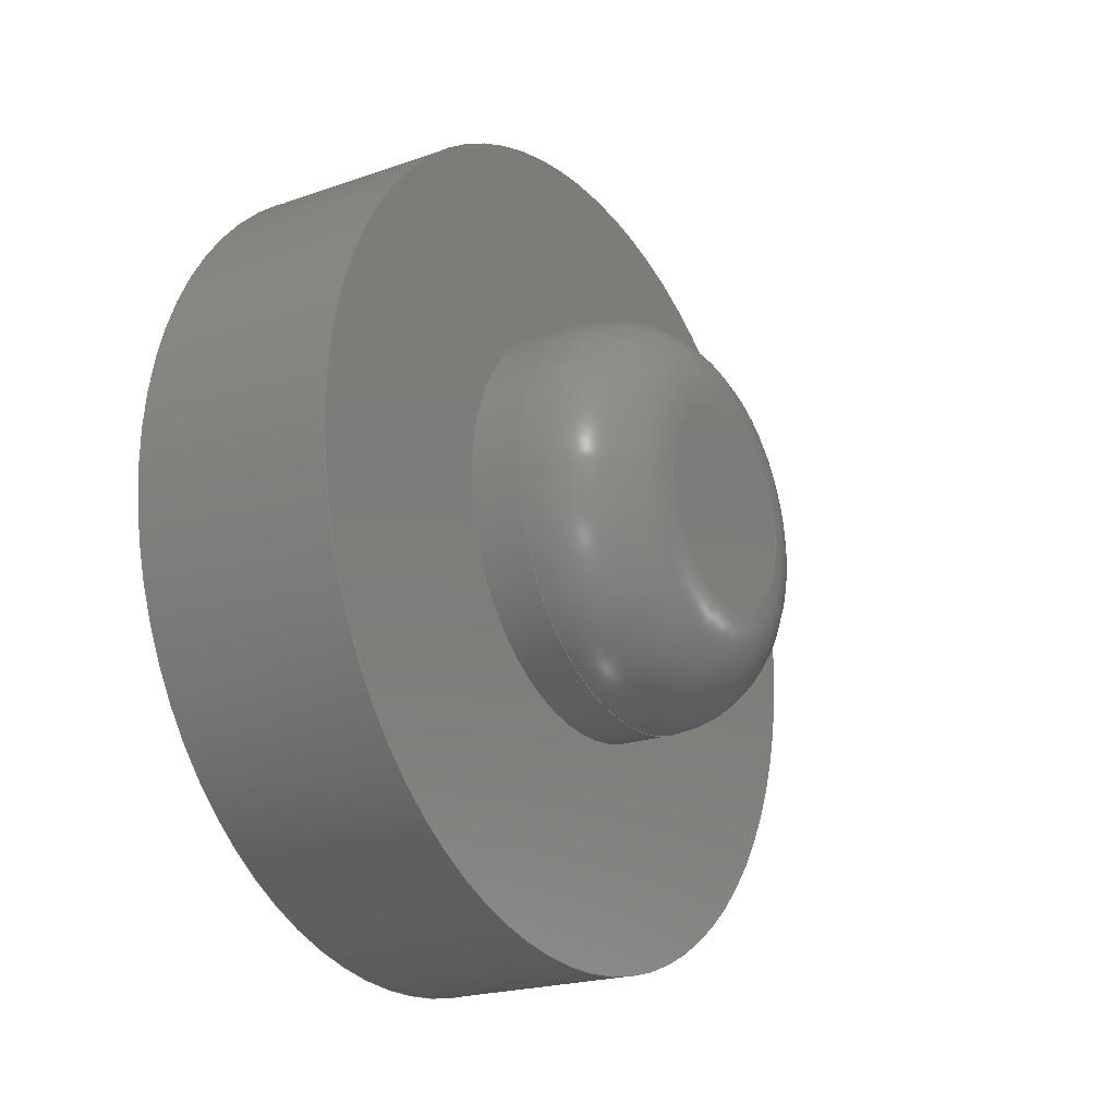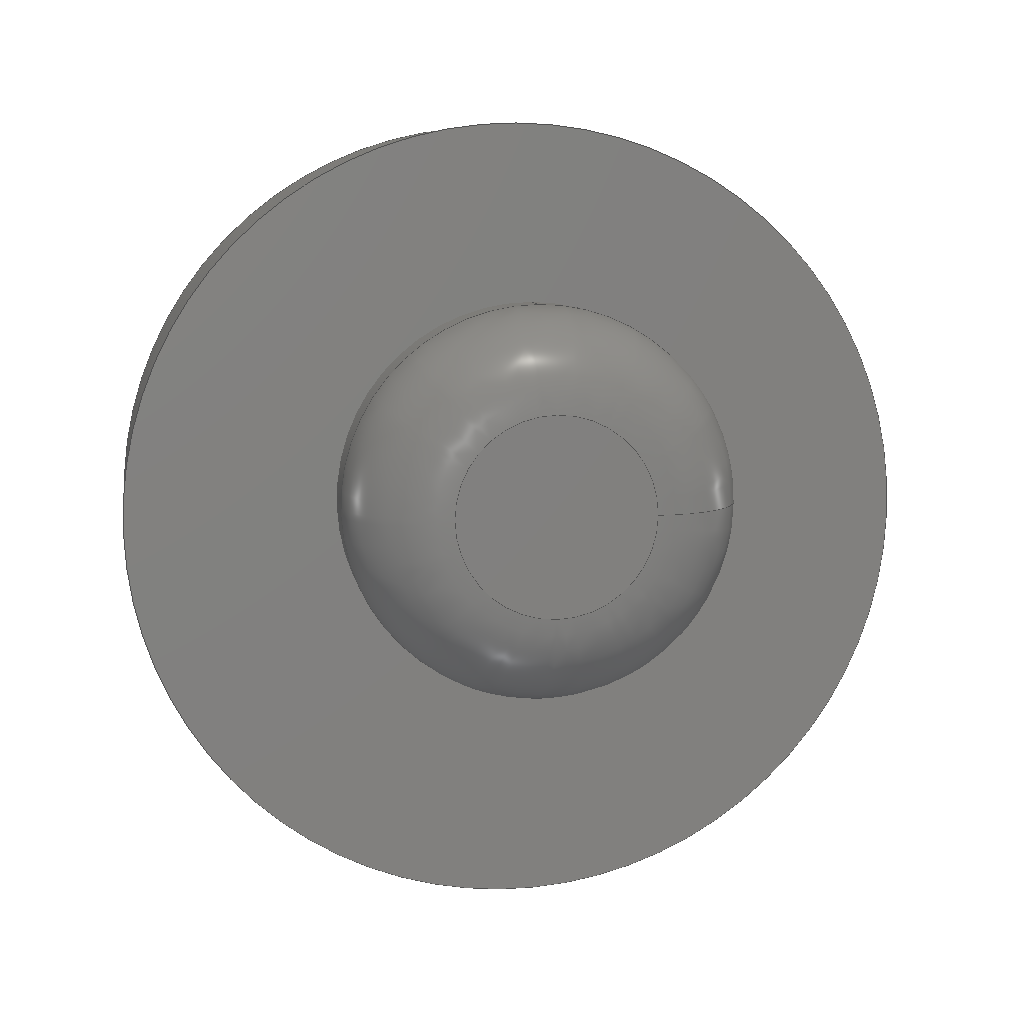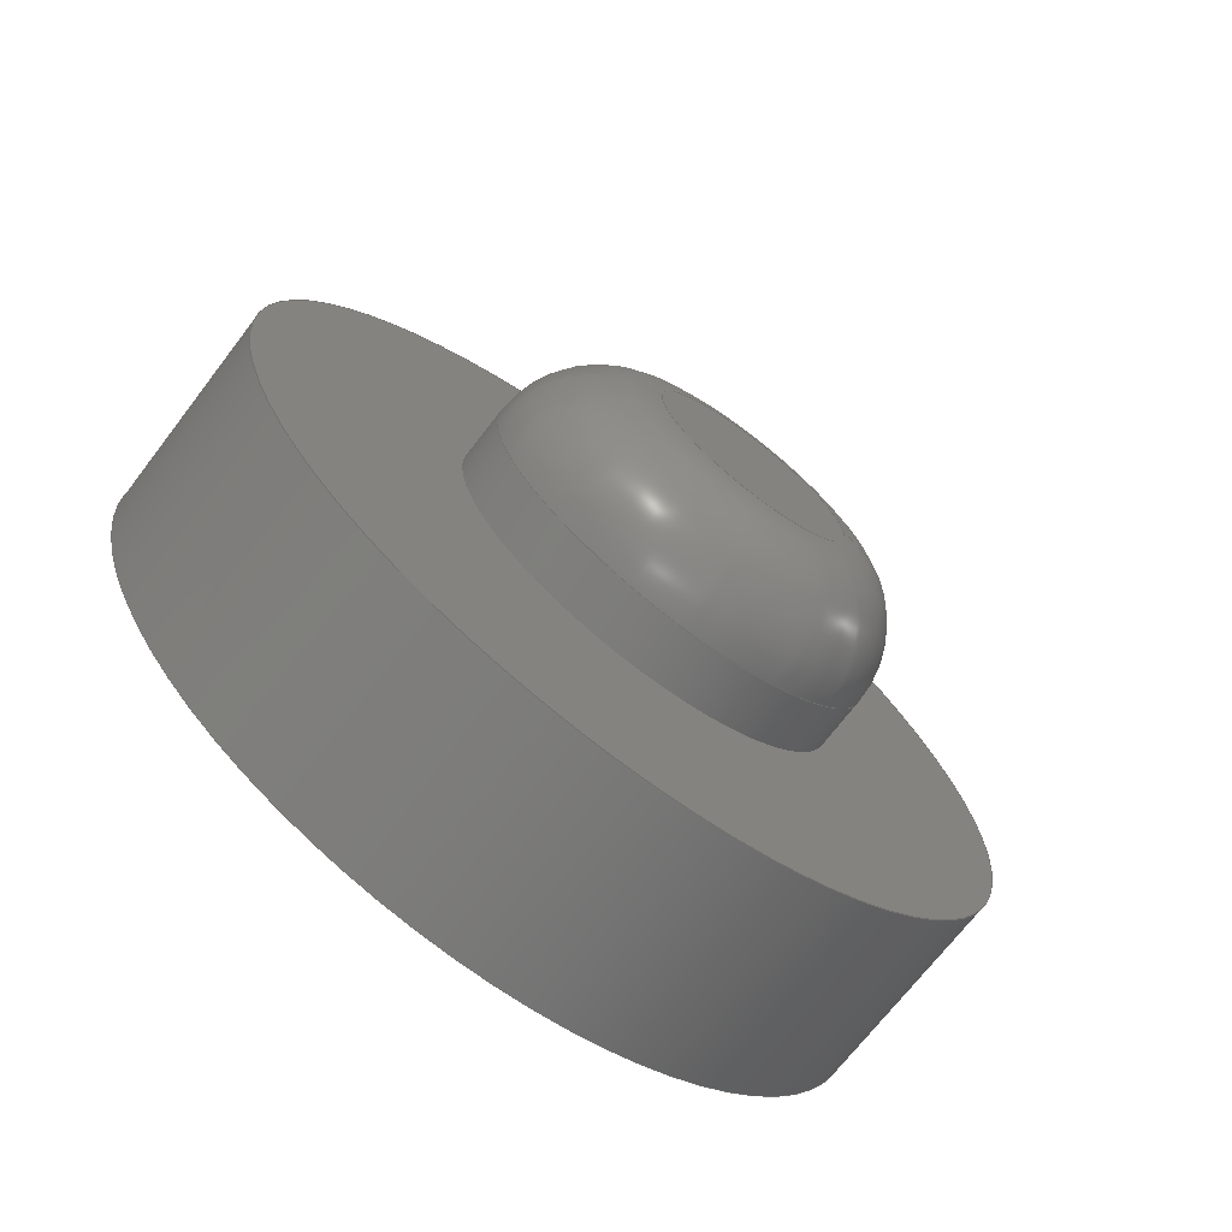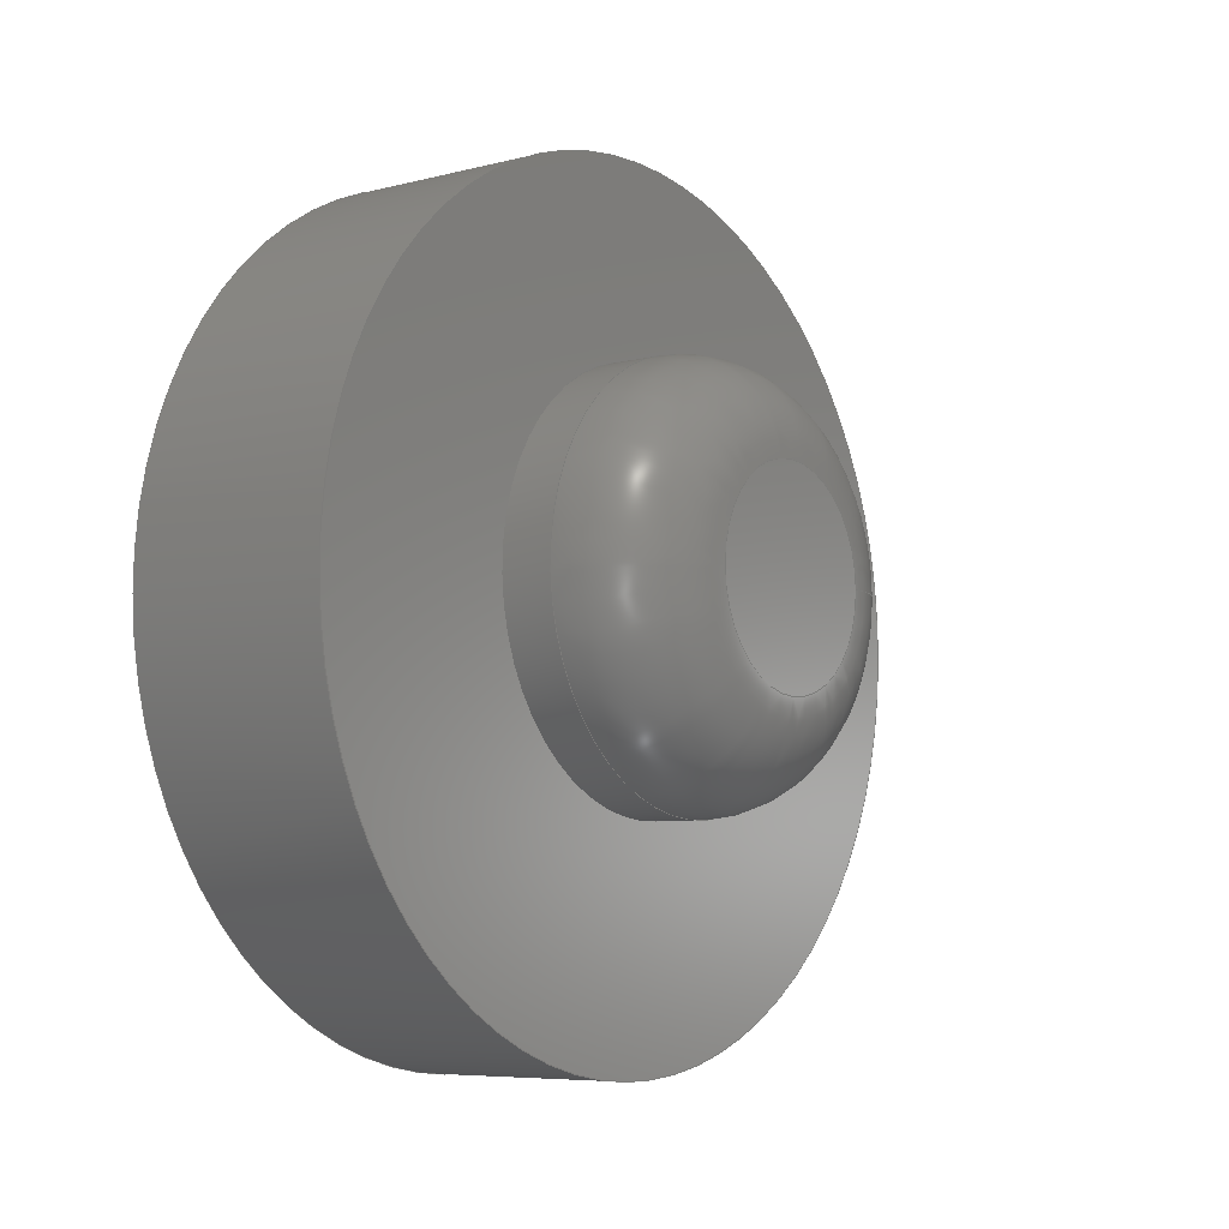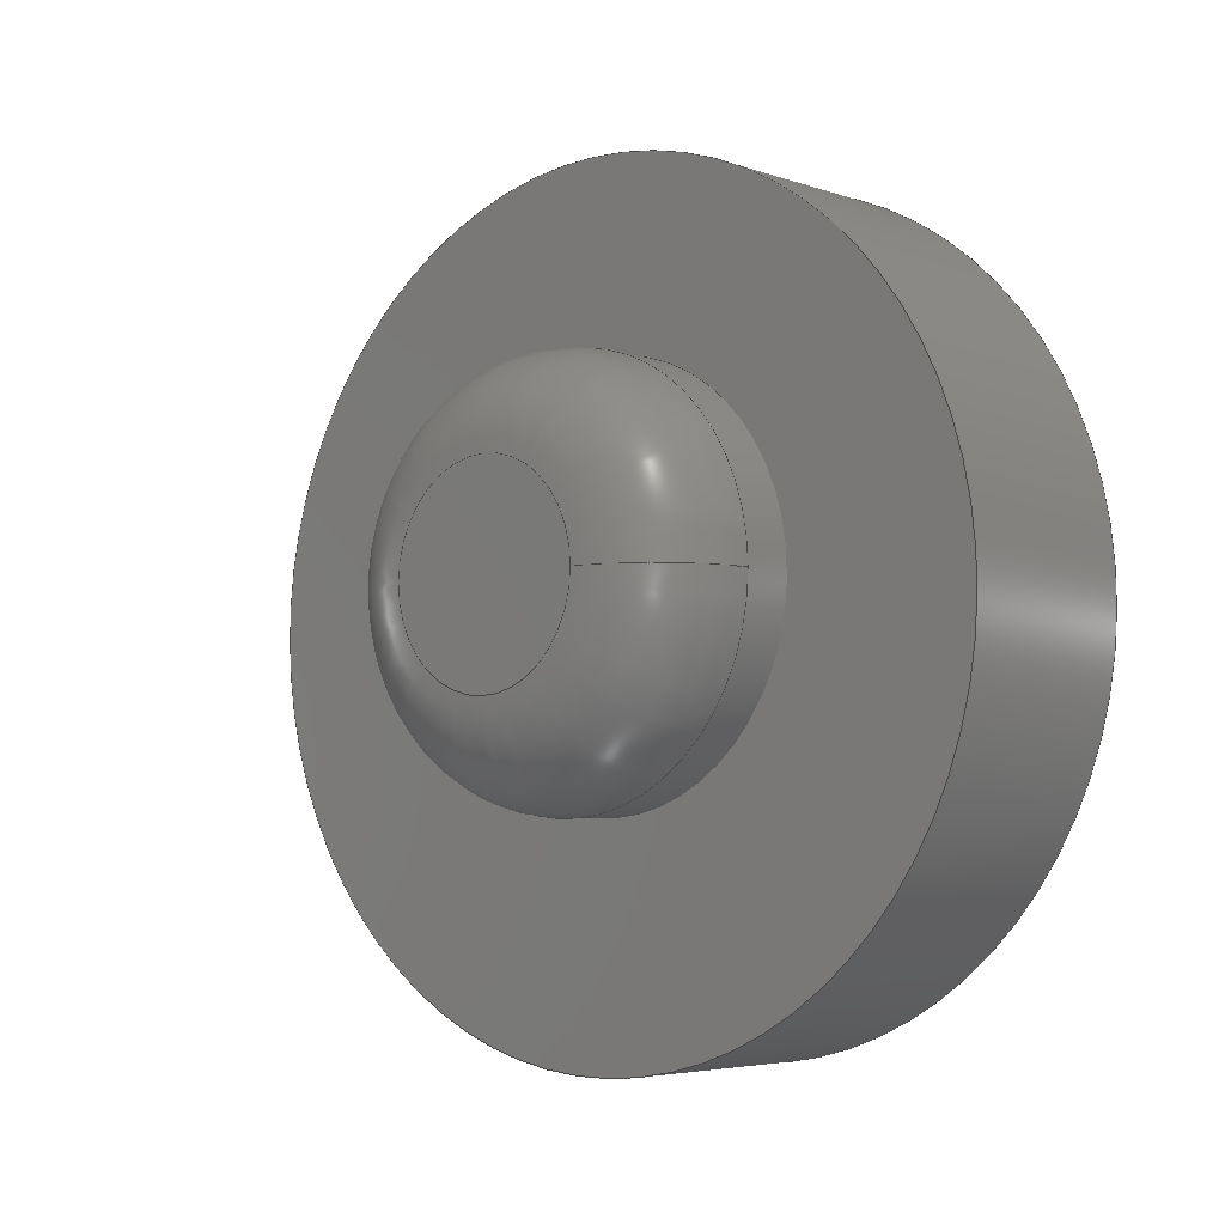
<metadata>
{"format":"step","ext":"step","renderer":"f3d","projection":"perspective","resolution":1024,"background":"white","views":[{"elev":-21.1,"azim":32.1,"up":"+Y"},{"elev":8.6,"azim":80.4,"up":"+Y"},{"elev":-70.6,"azim":52.5,"up":"+Y"},{"elev":-6.8,"azim":36.8,"up":"+Y"},{"elev":-4.7,"azim":132.4,"up":"+Y"}]}
</metadata>
<code>
ISO-10303-21;
DATA;
#1=APPLICATION_CONTEXT('core data for automotive mechanical design processes');
#2=APPLICATION_PROTOCOL_DEFINITION('international standard','automotive_design',2000,#1);
#3=PRODUCT_CONTEXT('',#1,'mechanical');
#4=PRODUCT('Wheel','Wheel',$,(#3));
#5=PRODUCT_DEFINITION_FORMATION('',$,#4);
#6=PRODUCT_DEFINITION_CONTEXT('part definition',#1,'design');
#7=PRODUCT_DEFINITION('design',$,#5,#6);
#8=PRODUCT_DEFINITION_SHAPE('',$,#7);
#9=MANIFOLD_SOLID_BREP('',#10);
#10=CLOSED_SHELL('',(#11,#43,#63,#83,#107,#124,#152,#161));
#11=ADVANCED_FACE('',(#12),#38,.T.);
#12=FACE_BOUND('',#13,.T.);
#13=EDGE_LOOP('',(#14,#23,#30,#37));
#14=ORIENTED_EDGE('',*,*,#15,.T.);
#15=EDGE_CURVE('',#16,#16,#18,.F.);
#16=VERTEX_POINT('',#17);
#17=CARTESIAN_POINT('',(0.0254,0.0508,-6.221e-18));
#18=CIRCLE('',#19,0.0508);
#19=AXIS2_PLACEMENT_3D('',#20,#21,#22);
#20=CARTESIAN_POINT('',(0.0254,0,0));
#21=DIRECTION('',(1,0,0));
#22=DIRECTION('',(0,1,0));
#23=ORIENTED_EDGE('',*,*,#24,.T.);
#24=EDGE_CURVE('',#16,#25,#27,.T.);
#25=VERTEX_POINT('',#26);
#26=CARTESIAN_POINT('',(0,0.0508,-6.221e-18));
#27=B_SPLINE_CURVE_WITH_KNOTS('',1,(#28,#29),.UNSPECIFIED.,.F.,.U.,(2,2),(0,25.4),.PIECEWISE_BEZIER_KNOTS.);
#28=CARTESIAN_POINT('',(0.0254,0.0508,3.111e-18));
#29=CARTESIAN_POINT('',(0,0.0508,3.111e-18));
#30=ORIENTED_EDGE('',*,*,#31,.T.);
#31=EDGE_CURVE('',#25,#25,#32,.T.);
#32=CIRCLE('',#33,0.0508);
#33=AXIS2_PLACEMENT_3D('',#34,#35,#36);
#34=CARTESIAN_POINT('',(0,0,0));
#35=DIRECTION('',(1,0,0));
#36=DIRECTION('',(0,1,0));
#37=ORIENTED_EDGE('',*,*,#24,.F.);
#38=CYLINDRICAL_SURFACE('',#39,0.0508);
#39=AXIS2_PLACEMENT_3D('',#40,#41,#42);
#40=CARTESIAN_POINT('',(0.0254,0,0));
#41=DIRECTION('',(-1,0,0));
#42=DIRECTION('',(0,0,1));
#43=ADVANCED_FACE('',(#44,#55),#58,.T.);
#44=FACE_BOUND('',#45,.T.);
#45=EDGE_LOOP('',(#46));
#46=ORIENTED_EDGE('',*,*,#47,.T.);
#47=EDGE_CURVE('',#48,#48,#50,.F.);
#48=VERTEX_POINT('',#49);
#49=CARTESIAN_POINT('',(0.0254,0.02797,-0.001867));
#50=CIRCLE('',#51,0.0254);
#51=AXIS2_PLACEMENT_3D('',#52,#53,#54);
#52=CARTESIAN_POINT('',(0.0254,0.002568,-0.001867));
#53=DIRECTION('',(1,0,0));
#54=DIRECTION('',(0,1,0));
#55=FACE_BOUND('',#56,.T.);
#56=EDGE_LOOP('',(#57));
#57=ORIENTED_EDGE('',*,*,#15,.F.);
#58=PLANE('',#59);
#59=AXIS2_PLACEMENT_3D('',#60,#61,#62);
#60=CARTESIAN_POINT('',(0.0254,0,0));
#61=DIRECTION('',(1,0,0));
#62=DIRECTION('',(0,1,0));
#63=ADVANCED_FACE('',(#64,#75),#78,.F.);
#64=FACE_BOUND('',#65,.T.);
#65=EDGE_LOOP('',(#66));
#66=ORIENTED_EDGE('',*,*,#67,.T.);
#67=EDGE_CURVE('',#68,#68,#70,.F.);
#68=VERTEX_POINT('',#69);
#69=CARTESIAN_POINT('',(0,3.888e-19,-0.003175));
#70=CIRCLE('',#71,0.003175);
#71=AXIS2_PLACEMENT_3D('',#72,#73,#74);
#72=CARTESIAN_POINT('',(0,0,0));
#73=DIRECTION('',(-1,0,0));
#74=DIRECTION('',(0,0,-1));
#75=FACE_BOUND('',#76,.T.);
#76=EDGE_LOOP('',(#77));
#77=ORIENTED_EDGE('',*,*,#31,.F.);
#78=PLANE('',#79);
#79=AXIS2_PLACEMENT_3D('',#80,#81,#82);
#80=CARTESIAN_POINT('',(0,0,0));
#81=DIRECTION('',(1,0,0));
#82=DIRECTION('',(0,1,0));
#83=ADVANCED_FACE('',(#84),#102,.F.);
#84=FACE_BOUND('',#85,.T.);
#85=EDGE_LOOP('',(#86,#93,#94,#95));
#86=ORIENTED_EDGE('',*,*,#87,.F.);
#87=EDGE_CURVE('',#68,#88,#90,.T.);
#88=VERTEX_POINT('',#89);
#89=CARTESIAN_POINT('',(0.0254,-3.888e-19,-0.003175));
#90=B_SPLINE_CURVE_WITH_KNOTS('',1,(#91,#92),.UNSPECIFIED.,.F.,.U.,(2,2),(121.5,146.9),.PIECEWISE_BEZIER_KNOTS.);
#91=CARTESIAN_POINT('',(0,-7.777e-19,-0.003175));
#92=CARTESIAN_POINT('',(0.0254,-7.777e-19,-0.003175));
#93=ORIENTED_EDGE('',*,*,#67,.F.);
#94=ORIENTED_EDGE('',*,*,#87,.T.);
#95=ORIENTED_EDGE('',*,*,#96,.T.);
#96=EDGE_CURVE('',#88,#88,#97,.T.);
#97=CIRCLE('',#98,0.003175);
#98=AXIS2_PLACEMENT_3D('',#99,#100,#101);
#99=CARTESIAN_POINT('',(0.0254,0,0));
#100=DIRECTION('',(1,0,0));
#101=DIRECTION('',(0,0,-1));
#102=CYLINDRICAL_SURFACE('',#103,0.003175);
#103=AXIS2_PLACEMENT_3D('',#104,#105,#106);
#104=CARTESIAN_POINT('',(-0.1215,0,0));
#105=DIRECTION('',(1,0,0));
#106=DIRECTION('',(0,0,-1));
#107=ADVANCED_FACE('',(#108),#119,.T.);
#108=FACE_BOUND('',#109,.T.);
#109=EDGE_LOOP('',(#110));
#110=ORIENTED_EDGE('',*,*,#111,.T.);
#111=EDGE_CURVE('',#112,#112,#114,.T.);
#112=VERTEX_POINT('',#113);
#113=CARTESIAN_POINT('',(0.04445,0.002568,-0.01457));
#114=CIRCLE('',#115,0.0127);
#115=AXIS2_PLACEMENT_3D('',#116,#117,#118);
#116=CARTESIAN_POINT('',(0.04445,0.002568,-0.001867));
#117=DIRECTION('',(1,0,0));
#118=DIRECTION('',(0,0,-1));
#119=PLANE('',#120);
#120=AXIS2_PLACEMENT_3D('',#121,#122,#123);
#121=CARTESIAN_POINT('',(0.04445,0,0));
#122=DIRECTION('',(1,0,0));
#123=DIRECTION('',(0,1,0));
#124=ADVANCED_FACE('',(#125),#147,.T.);
#125=FACE_BOUND('',#126,.T.);
#126=EDGE_LOOP('',(#127,#138,#143,#144,#145));
#127=ORIENTED_EDGE('',*,*,#128,.T.);
#128=EDGE_CURVE('',#129,#131,#133,.T.);
#129=VERTEX_POINT('',#130);
#130=CARTESIAN_POINT('',(0.03175,0.002568,-0.02727));
#131=VERTEX_POINT('',#132);
#132=CARTESIAN_POINT('',(0.03175,0.02797,-0.001867));
#133=CIRCLE('',#134,0.0254);
#134=AXIS2_PLACEMENT_3D('',#135,#136,#137);
#135=CARTESIAN_POINT('',(0.03175,0.002568,-0.001867));
#136=DIRECTION('',(-1,0,0));
#137=DIRECTION('',(0,0,-1));
#138=ORIENTED_EDGE('',*,*,#139,.T.);
#139=EDGE_CURVE('',#131,#48,#140,.T.);
#140=B_SPLINE_CURVE_WITH_KNOTS('',1,(#141,#142),.UNSPECIFIED.,.F.,.U.,(2,2),(12.7,19.05),.PIECEWISE_BEZIER_KNOTS.);
#141=CARTESIAN_POINT('',(0.03175,0.02797,-0.001867));
#142=CARTESIAN_POINT('',(0.0254,0.02797,-0.001867));
#143=ORIENTED_EDGE('',*,*,#47,.F.);
#144=ORIENTED_EDGE('',*,*,#139,.F.);
#145=ORIENTED_EDGE('',*,*,#146,.T.);
#146=EDGE_CURVE('',#131,#129,#133,.T.);
#147=CYLINDRICAL_SURFACE('',#148,0.0254);
#148=AXIS2_PLACEMENT_3D('',#149,#150,#151);
#149=CARTESIAN_POINT('',(0.04445,0.002568,-0.001867));
#150=DIRECTION('',(-1,0,0));
#151=DIRECTION('',(0,0,1));
#152=ADVANCED_FACE('',(#153),#156,.F.);
#153=FACE_BOUND('',#154,.T.);
#154=EDGE_LOOP('',(#155));
#155=ORIENTED_EDGE('',*,*,#96,.F.);
#156=PLANE('',#157);
#157=AXIS2_PLACEMENT_3D('',#158,#159,#160);
#158=CARTESIAN_POINT('',(0.0254,0,0));
#159=DIRECTION('',(1,0,0));
#160=DIRECTION('',(0,1,0));
#161=ADVANCED_FACE('',(#162),#178,.T.);
#162=FACE_BOUND('',#163,.T.);
#163=EDGE_LOOP('',(#164,#165,#175,#176,#177));
#164=ORIENTED_EDGE('',*,*,#128,.F.);
#165=ORIENTED_EDGE('',*,*,#166,.T.);
#166=EDGE_CURVE('',#129,#112,#167,.T.);
#167=(BOUNDED_CURVE()B_SPLINE_CURVE(6,(#168,#169,#170,#171,#172,#173,#174),.UNSPECIFIED.,.F.,.U.)B_SPLINE_CURVE_WITH_KNOTS((7,7),(0,1.571),.PIECEWISE_BEZIER_KNOTS.)CURVE()GEOMETRIC_REPRESENTATION_ITEM()RATIONAL_B_SPLINE_CURVE((1.031,1.01,0.9979,0.994,0.9979,1.01,1.031))REPRESENTATION_ITEM(''));
#168=CARTESIAN_POINT('',(0.03175,0.002568,-0.02727));
#169=CARTESIAN_POINT('',(0.03515,0.002568,-0.02727));
#170=CARTESIAN_POINT('',(0.03845,0.002568,-0.02619));
#171=CARTESIAN_POINT('',(0.0413,0.002568,-0.02412));
#172=CARTESIAN_POINT('',(0.04337,0.002568,-0.02127));
#173=CARTESIAN_POINT('',(0.04445,0.002568,-0.01796));
#174=CARTESIAN_POINT('',(0.04445,0.002568,-0.01457));
#175=ORIENTED_EDGE('',*,*,#111,.F.);
#176=ORIENTED_EDGE('',*,*,#166,.F.);
#177=ORIENTED_EDGE('',*,*,#146,.F.);
#178=TOROIDAL_SURFACE('',#179,0.0127,0.0127);
#179=AXIS2_PLACEMENT_3D('',#180,#181,#182);
#180=CARTESIAN_POINT('',(0.03175,0.002568,-0.001867));
#181=DIRECTION('',(1,0,0));
#182=DIRECTION('',(0,0,-1));
#183=AXIS2_PLACEMENT_3D('',#184,#185,#186);
#184=CARTESIAN_POINT('',(0,0,0));
#185=DIRECTION('',(0,0,1));
#186=DIRECTION('',(1,0,0));
#187=(GEOMETRIC_REPRESENTATION_CONTEXT(3)GLOBAL_UNCERTAINTY_ASSIGNED_CONTEXT((#191))GLOBAL_UNIT_ASSIGNED_CONTEXT((#188,#189,#190))REPRESENTATION_CONTEXT('',''));
#188=(LENGTH_UNIT()NAMED_UNIT(*)SI_UNIT($,.METRE.));
#189=(NAMED_UNIT(*)PLANE_ANGLE_UNIT()SI_UNIT($,.RADIAN.));
#190=(NAMED_UNIT(*)SI_UNIT($,.STERADIAN.)SOLID_ANGLE_UNIT());
#191=UNCERTAINTY_MEASURE_WITH_UNIT(LENGTH_MEASURE(1e-05),#188,'','maximum tolerance');
#192=ADVANCED_BREP_SHAPE_REPRESENTATION('',(#9,#183),#187);
#193=SHAPE_DEFINITION_REPRESENTATION(#8,#192);
#194=PRODUCT_RELATED_PRODUCT_CATEGORY('part',$,(#4));
#195=PROPERTY_DEFINITION('BTI/ExportId',$,#7);
#196=DESCRIPTIVE_REPRESENTATION_ITEM('','JHD');
#197=REPRESENTATION('BTI/ExportId',(#196),#187);
#198=PROPERTY_DEFINITION_REPRESENTATION(#195,#197);
#199=GENERAL_PROPERTY('','BTI/ExportId',$);
#200=STYLED_ITEM('',(#201),#9);
#201=PRESENTATION_STYLE_ASSIGNMENT((#202));
#202=SURFACE_STYLE_USAGE(.BOTH.,#203);
#203=SURFACE_SIDE_STYLE('',(#204));
#204=SURFACE_STYLE_FILL_AREA(#205);
#205=FILL_AREA_STYLE('',(#207));
#206=COLOUR_RGB('',0.6039,0.6471,0.6863);
#207=FILL_AREA_STYLE_COLOUR('',#206);
#208=OVER_RIDING_STYLED_ITEM('',(#209),#11,#200);
#209=PRESENTATION_STYLE_ASSIGNMENT((#210));
#210=SURFACE_STYLE_USAGE(.BOTH.,#211);
#211=SURFACE_SIDE_STYLE('',(#212));
#212=SURFACE_STYLE_FILL_AREA(#213);
#213=FILL_AREA_STYLE('',(#215));
#214=COLOUR_RGB('',0.6039,0.6471,0.6863);
#215=FILL_AREA_STYLE_COLOUR('',#214);
#216=OVER_RIDING_STYLED_ITEM('',(#217),#43,#200);
#217=PRESENTATION_STYLE_ASSIGNMENT((#218));
#218=SURFACE_STYLE_USAGE(.BOTH.,#219);
#219=SURFACE_SIDE_STYLE('',(#220));
#220=SURFACE_STYLE_FILL_AREA(#221);
#221=FILL_AREA_STYLE('',(#223));
#222=COLOUR_RGB('',0.6039,0.6471,0.6863);
#223=FILL_AREA_STYLE_COLOUR('',#222);
#224=OVER_RIDING_STYLED_ITEM('',(#225),#63,#200);
#225=PRESENTATION_STYLE_ASSIGNMENT((#226));
#226=SURFACE_STYLE_USAGE(.BOTH.,#227);
#227=SURFACE_SIDE_STYLE('',(#228));
#228=SURFACE_STYLE_FILL_AREA(#229);
#229=FILL_AREA_STYLE('',(#231));
#230=COLOUR_RGB('',0.6039,0.6471,0.6863);
#231=FILL_AREA_STYLE_COLOUR('',#230);
#232=OVER_RIDING_STYLED_ITEM('',(#233),#83,#200);
#233=PRESENTATION_STYLE_ASSIGNMENT((#234));
#234=SURFACE_STYLE_USAGE(.BOTH.,#235);
#235=SURFACE_SIDE_STYLE('',(#236));
#236=SURFACE_STYLE_FILL_AREA(#237);
#237=FILL_AREA_STYLE('',(#239));
#238=COLOUR_RGB('',0.6039,0.6471,0.6863);
#239=FILL_AREA_STYLE_COLOUR('',#238);
#240=OVER_RIDING_STYLED_ITEM('',(#241),#107,#200);
#241=PRESENTATION_STYLE_ASSIGNMENT((#242));
#242=SURFACE_STYLE_USAGE(.BOTH.,#243);
#243=SURFACE_SIDE_STYLE('',(#244));
#244=SURFACE_STYLE_FILL_AREA(#245);
#245=FILL_AREA_STYLE('',(#247));
#246=COLOUR_RGB('',0.6039,0.6471,0.6863);
#247=FILL_AREA_STYLE_COLOUR('',#246);
#248=OVER_RIDING_STYLED_ITEM('',(#249),#124,#200);
#249=PRESENTATION_STYLE_ASSIGNMENT((#250));
#250=SURFACE_STYLE_USAGE(.BOTH.,#251);
#251=SURFACE_SIDE_STYLE('',(#252));
#252=SURFACE_STYLE_FILL_AREA(#253);
#253=FILL_AREA_STYLE('',(#255));
#254=COLOUR_RGB('',0.6039,0.6471,0.6863);
#255=FILL_AREA_STYLE_COLOUR('',#254);
#256=OVER_RIDING_STYLED_ITEM('',(#257),#152,#200);
#257=PRESENTATION_STYLE_ASSIGNMENT((#258));
#258=SURFACE_STYLE_USAGE(.BOTH.,#259);
#259=SURFACE_SIDE_STYLE('',(#260));
#260=SURFACE_STYLE_FILL_AREA(#261);
#261=FILL_AREA_STYLE('',(#263));
#262=COLOUR_RGB('',0.6039,0.6471,0.6863);
#263=FILL_AREA_STYLE_COLOUR('',#262);
#264=OVER_RIDING_STYLED_ITEM('',(#265),#161,#200);
#265=PRESENTATION_STYLE_ASSIGNMENT((#266));
#266=SURFACE_STYLE_USAGE(.BOTH.,#267);
#267=SURFACE_SIDE_STYLE('',(#268));
#268=SURFACE_STYLE_FILL_AREA(#269);
#269=FILL_AREA_STYLE('',(#271));
#270=COLOUR_RGB('',0.6039,0.6471,0.6863);
#271=FILL_AREA_STYLE_COLOUR('',#270);
#272=MECHANICAL_DESIGN_GEOMETRIC_PRESENTATION_REPRESENTATION('',(#200,#208,#216,#224,#232,#240,#248,#256,#264),#187);
ENDSEC;
END-ISO-10303-21;

</code>
